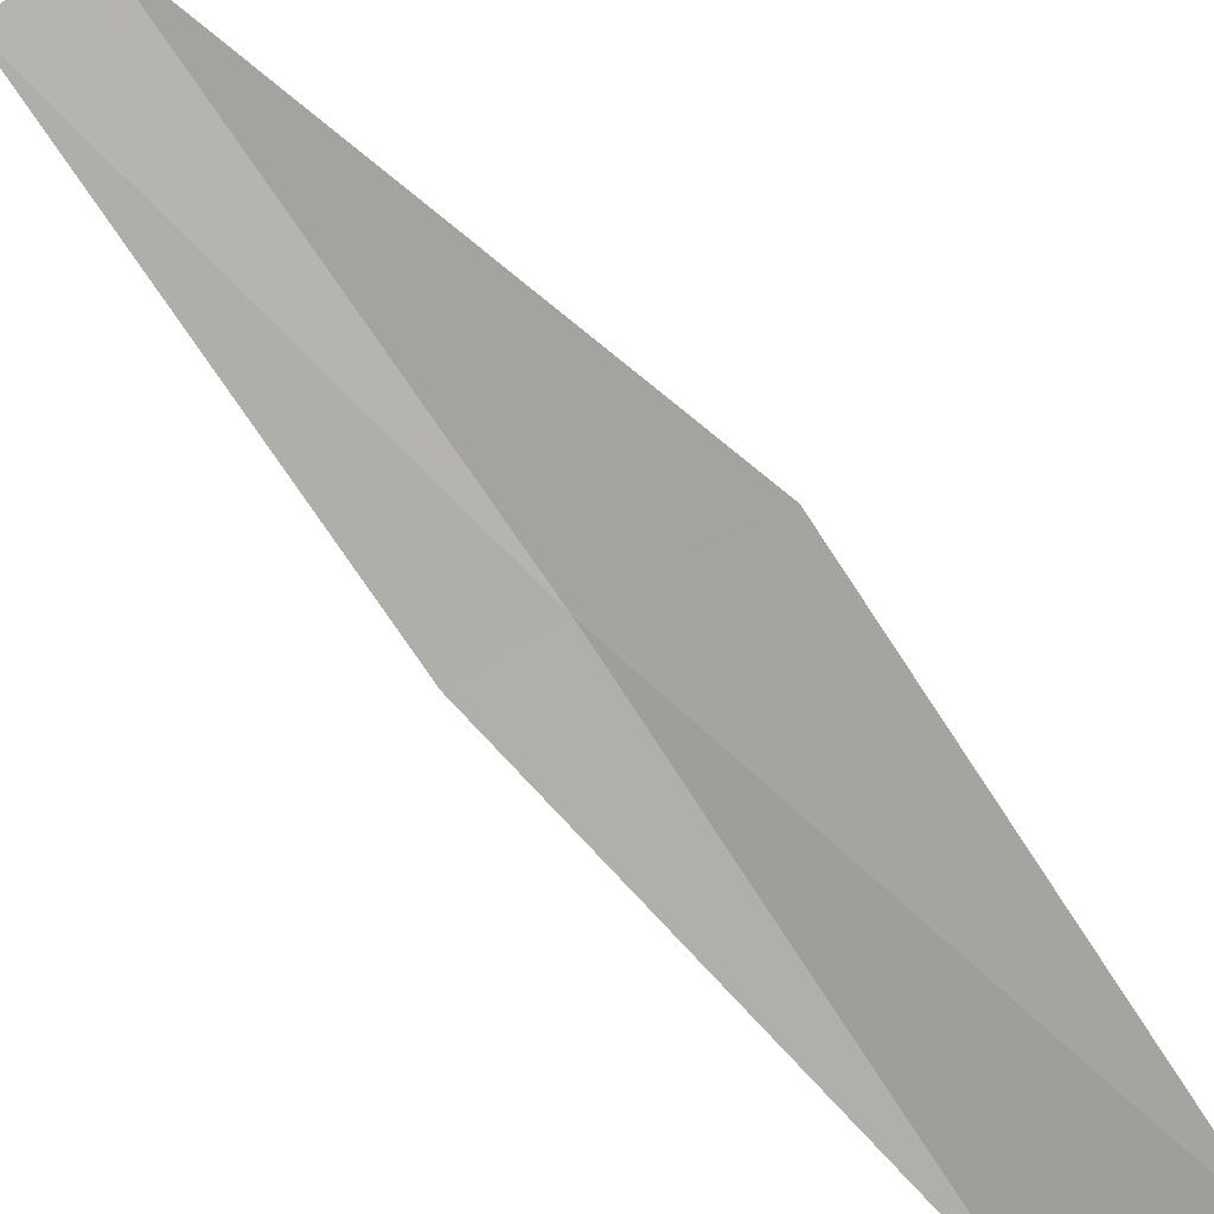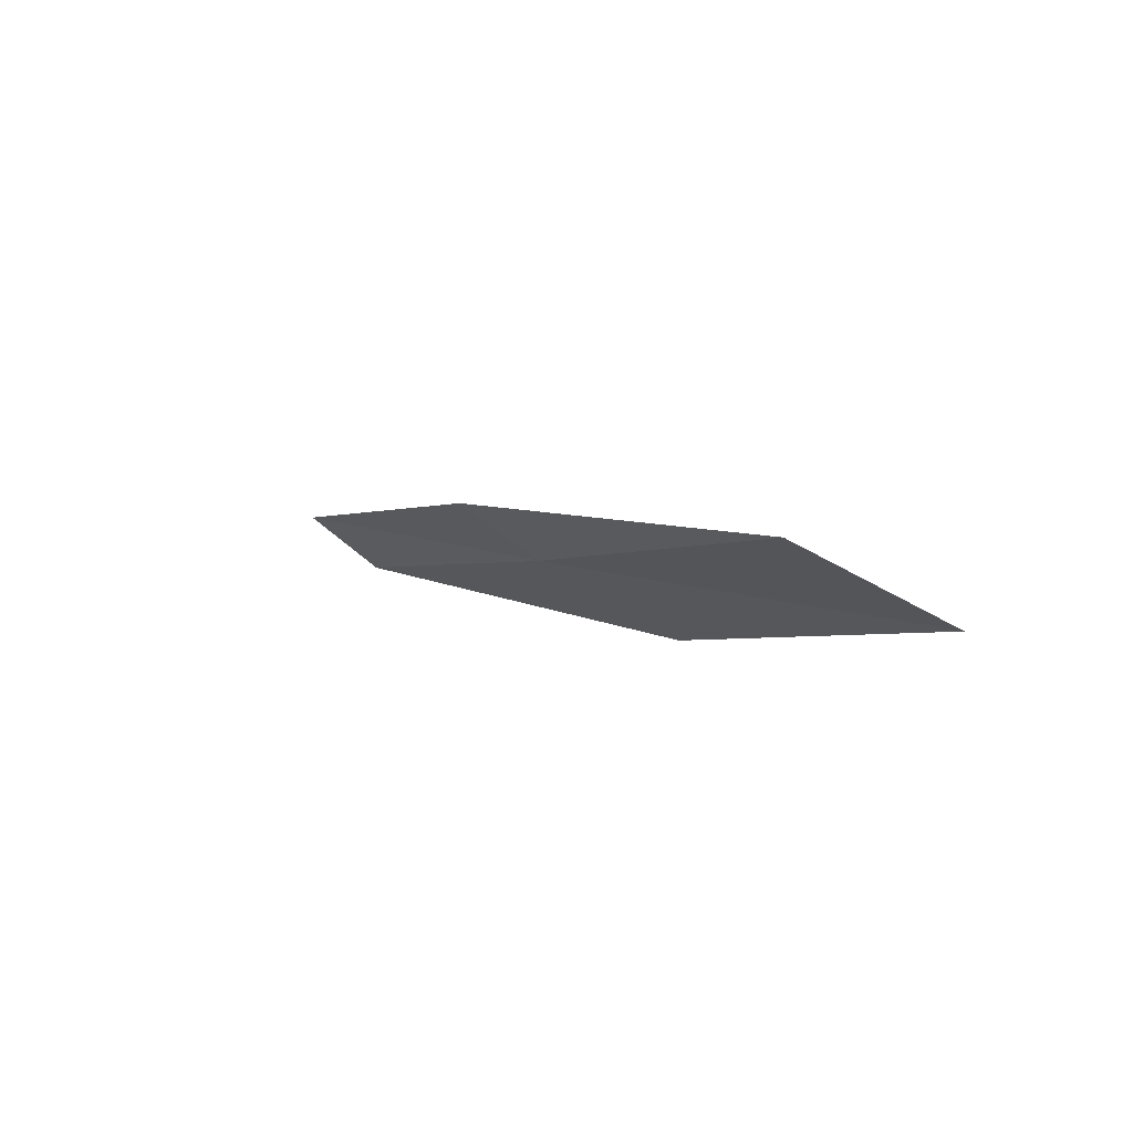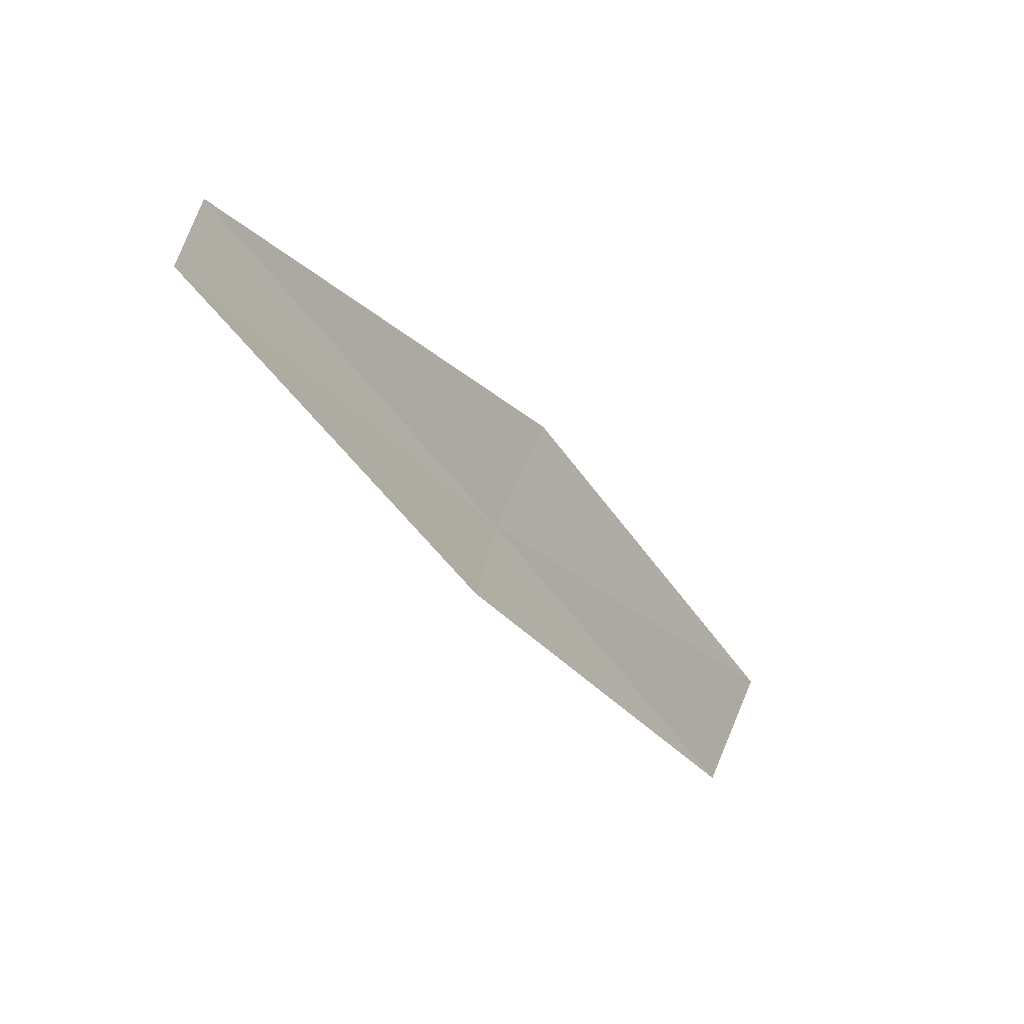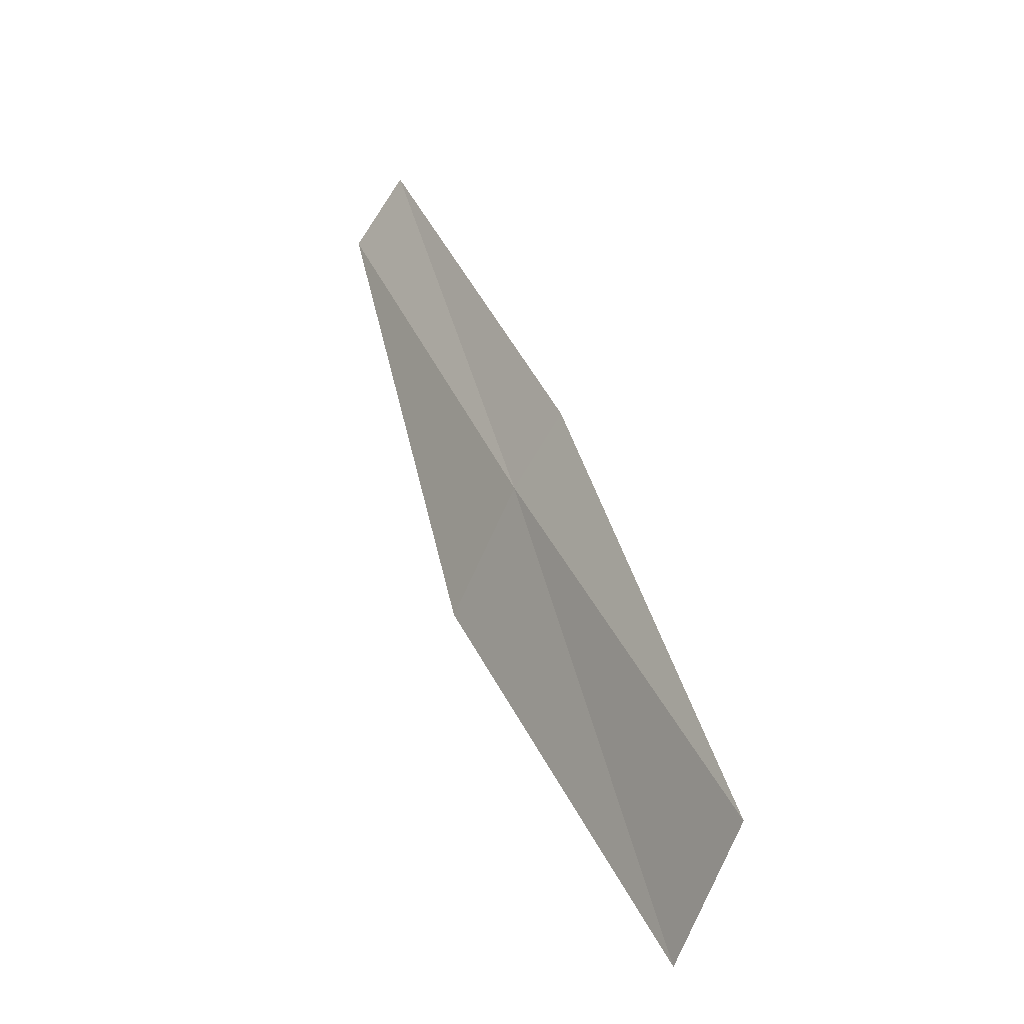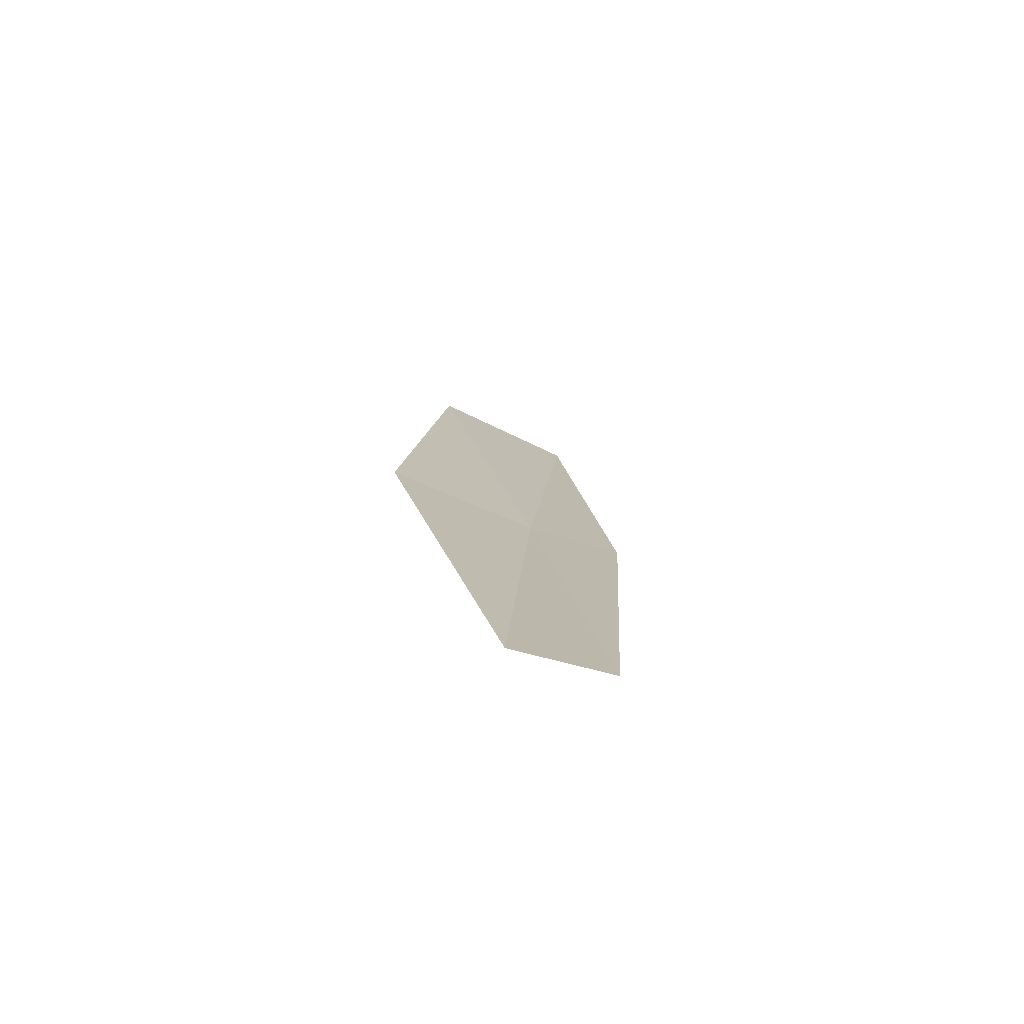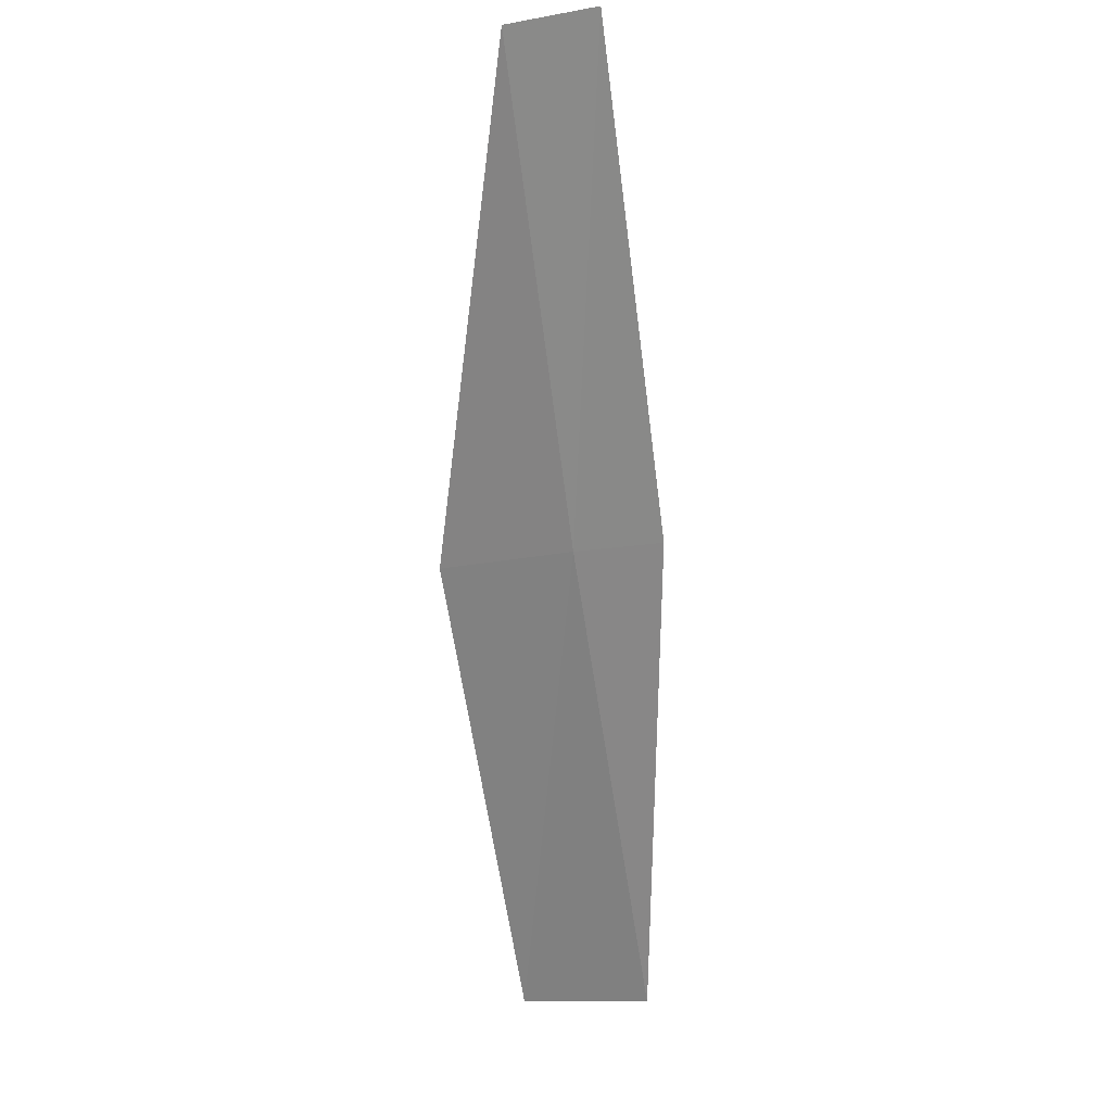
<metadata>
{"format":"obj","ext":"obj","renderer":"f3d","projection":"perspective","resolution":1024,"background":"white","views":[{"elev":-54.8,"azim":33.0,"up":"+Y"},{"elev":-69.3,"azim":-34.6,"up":"+Z"},{"elev":46.8,"azim":-74.4,"up":"+Z"},{"elev":-70.7,"azim":-117.5,"up":"+Z"},{"elev":69.6,"azim":-159.6,"up":"+Z"},{"elev":-11.5,"azim":-150.7,"up":"+Z"}]}
</metadata>
<code>
v 22.52 5.296 6
v 23.51 4.029 4
v 23.27 5.254 6
v 22.77 4.109 4
v 22.08 5.271 6
v 22.22 6.467 8
v 21.77 6.419 8
f 1 3 2
f 1 2 4
f 1 4 5
f 1 6 3
f 1 7 6
f 1 5 7

</code>
